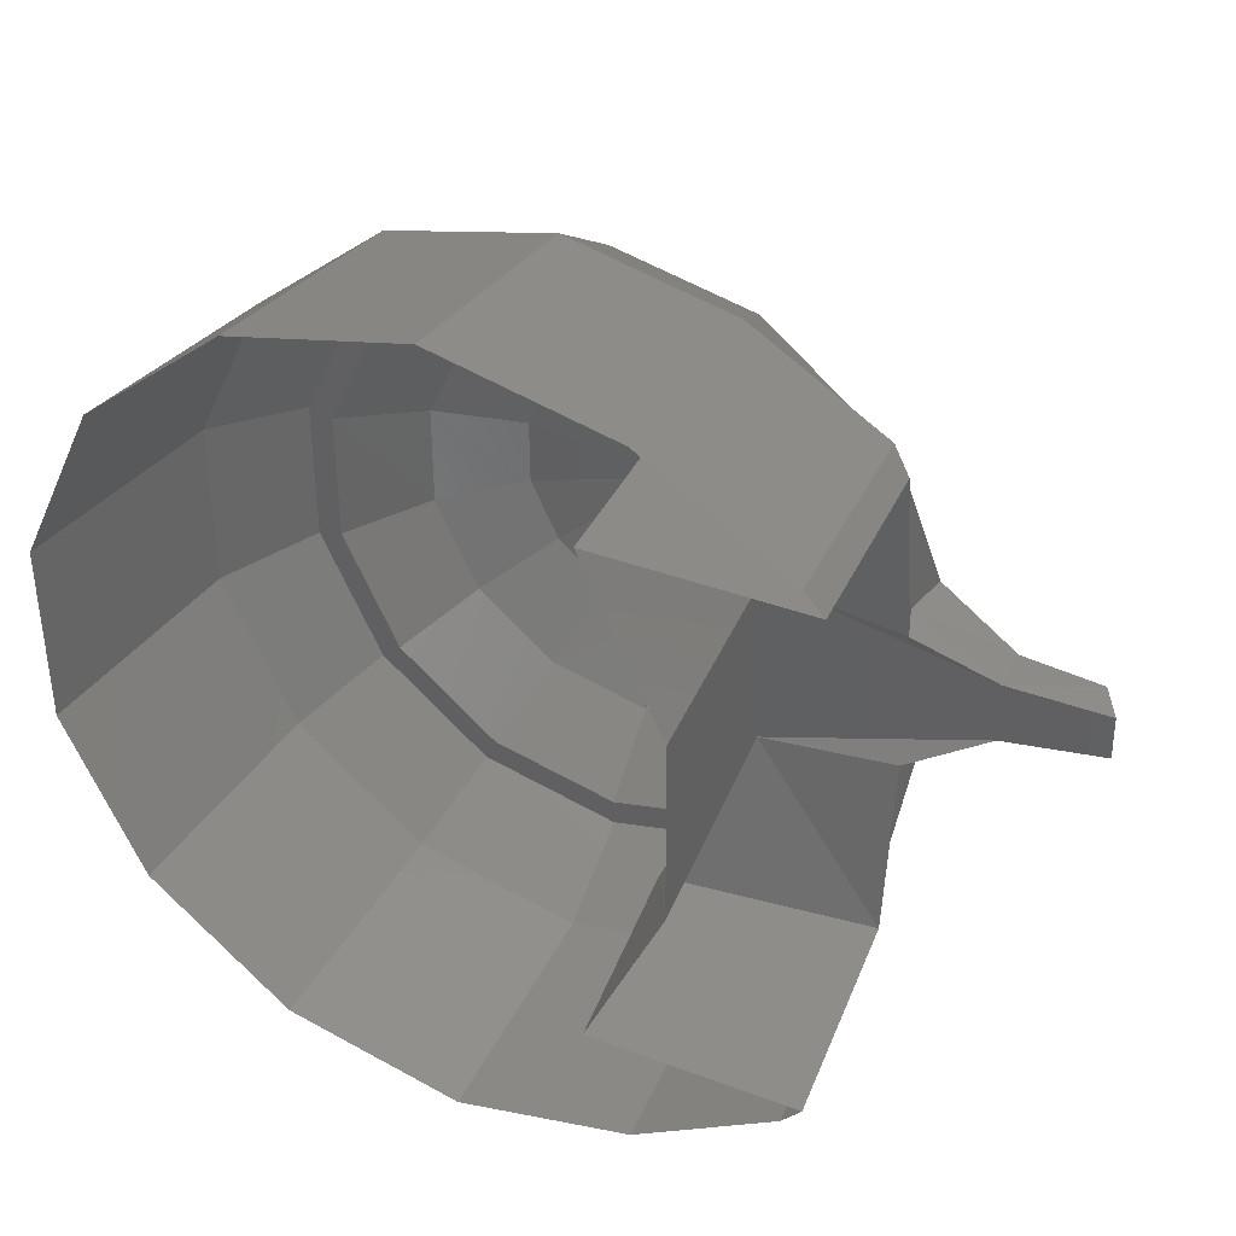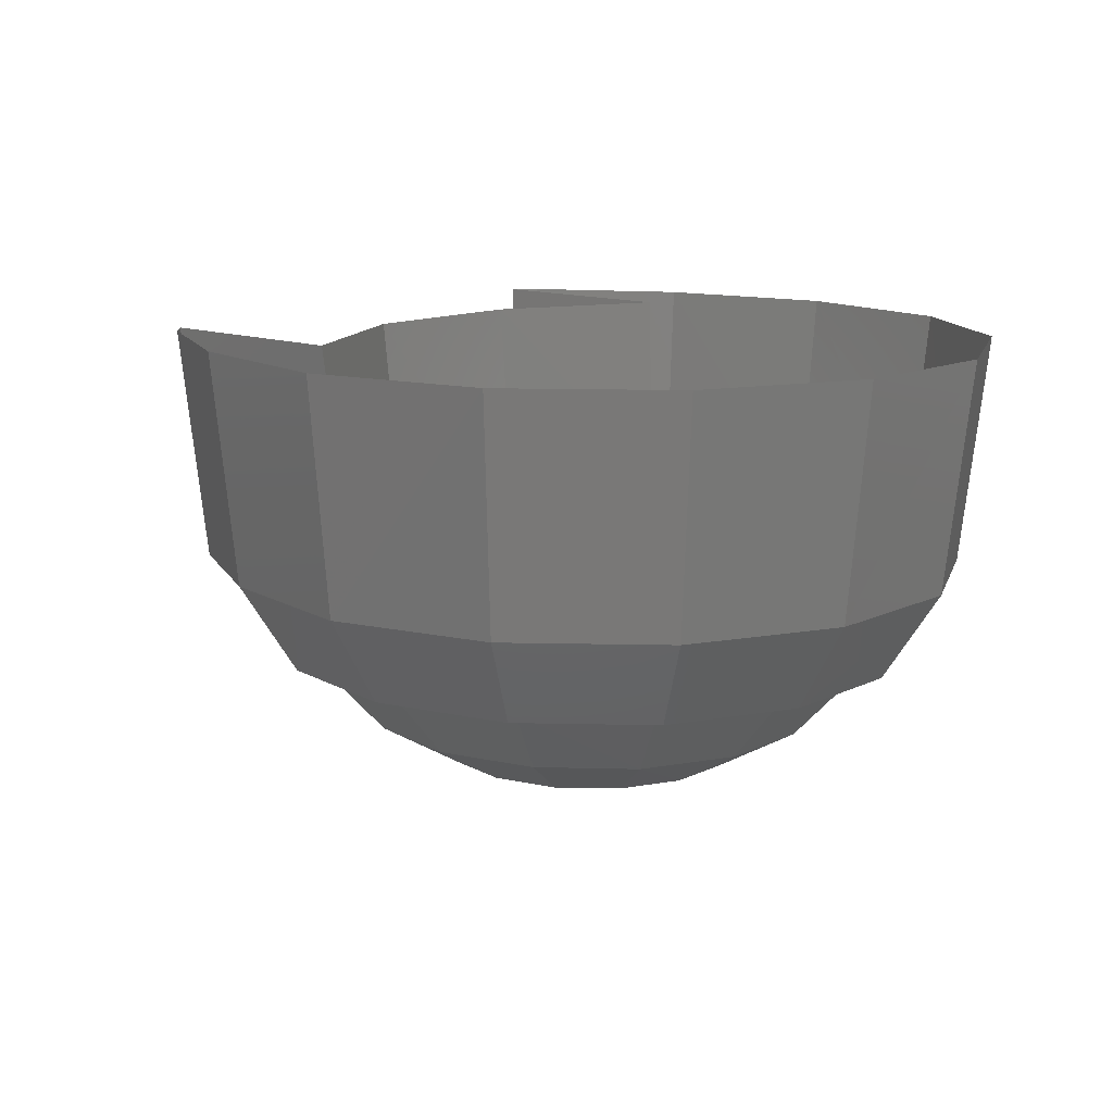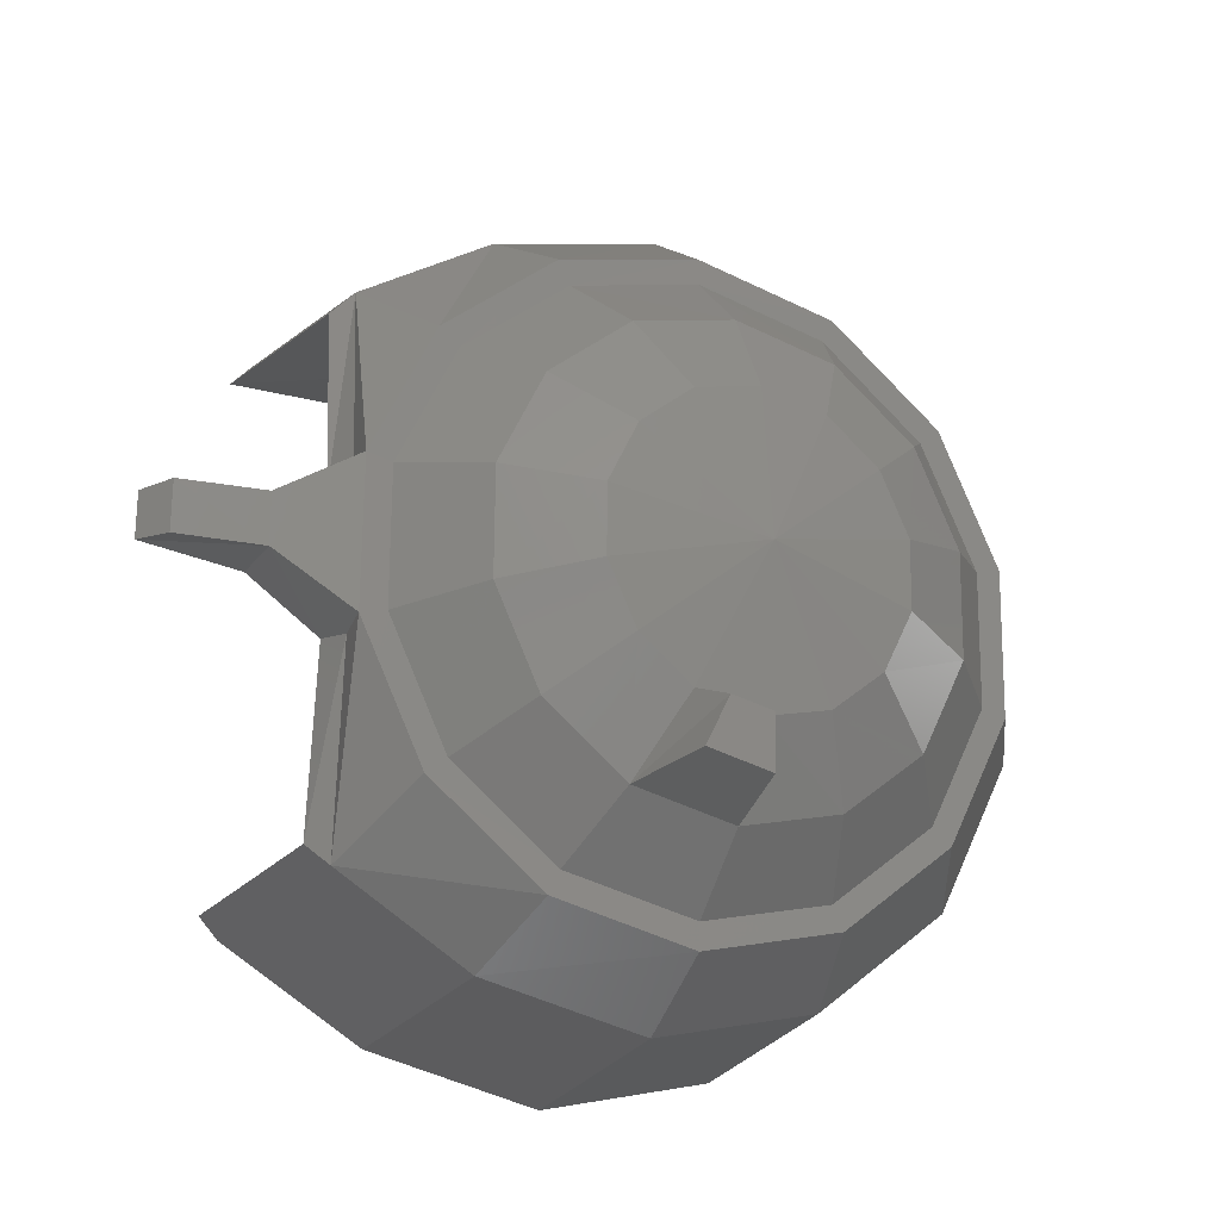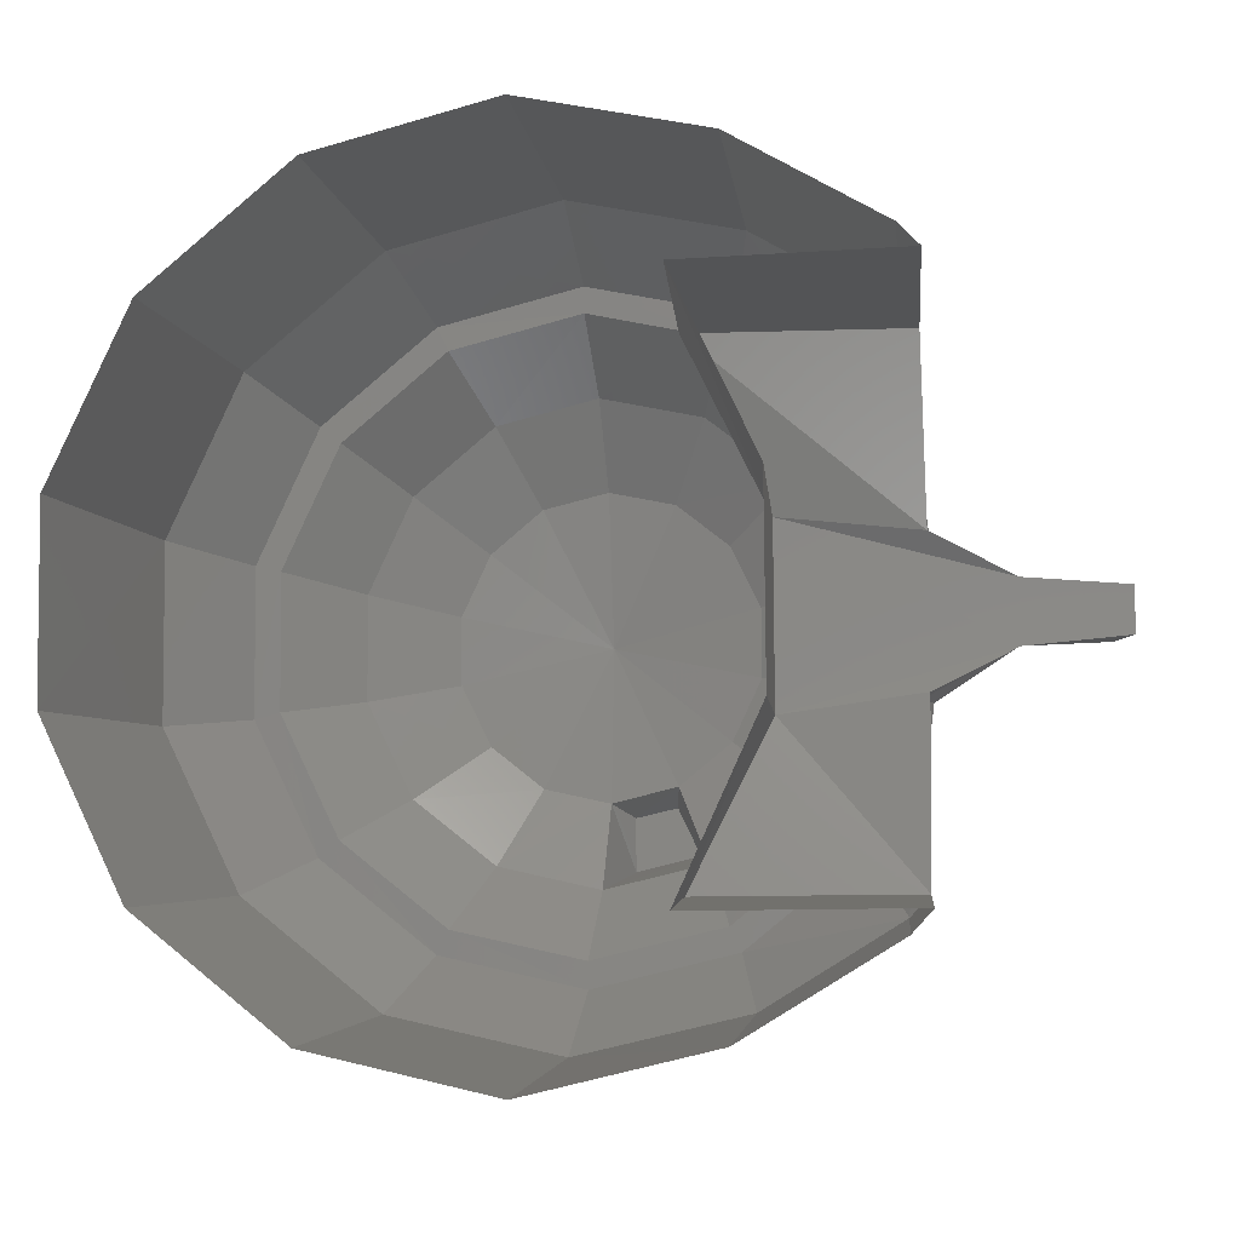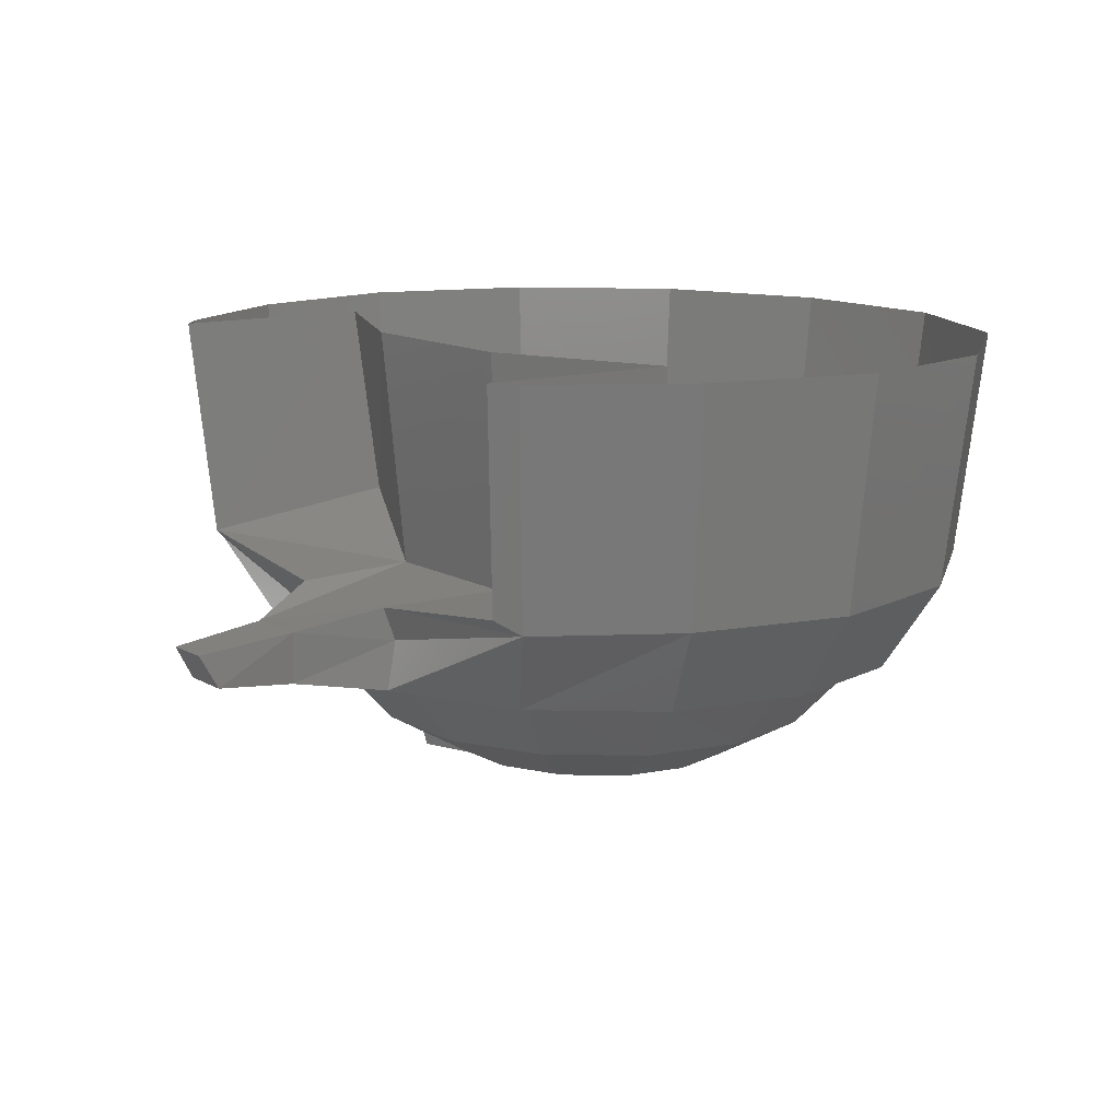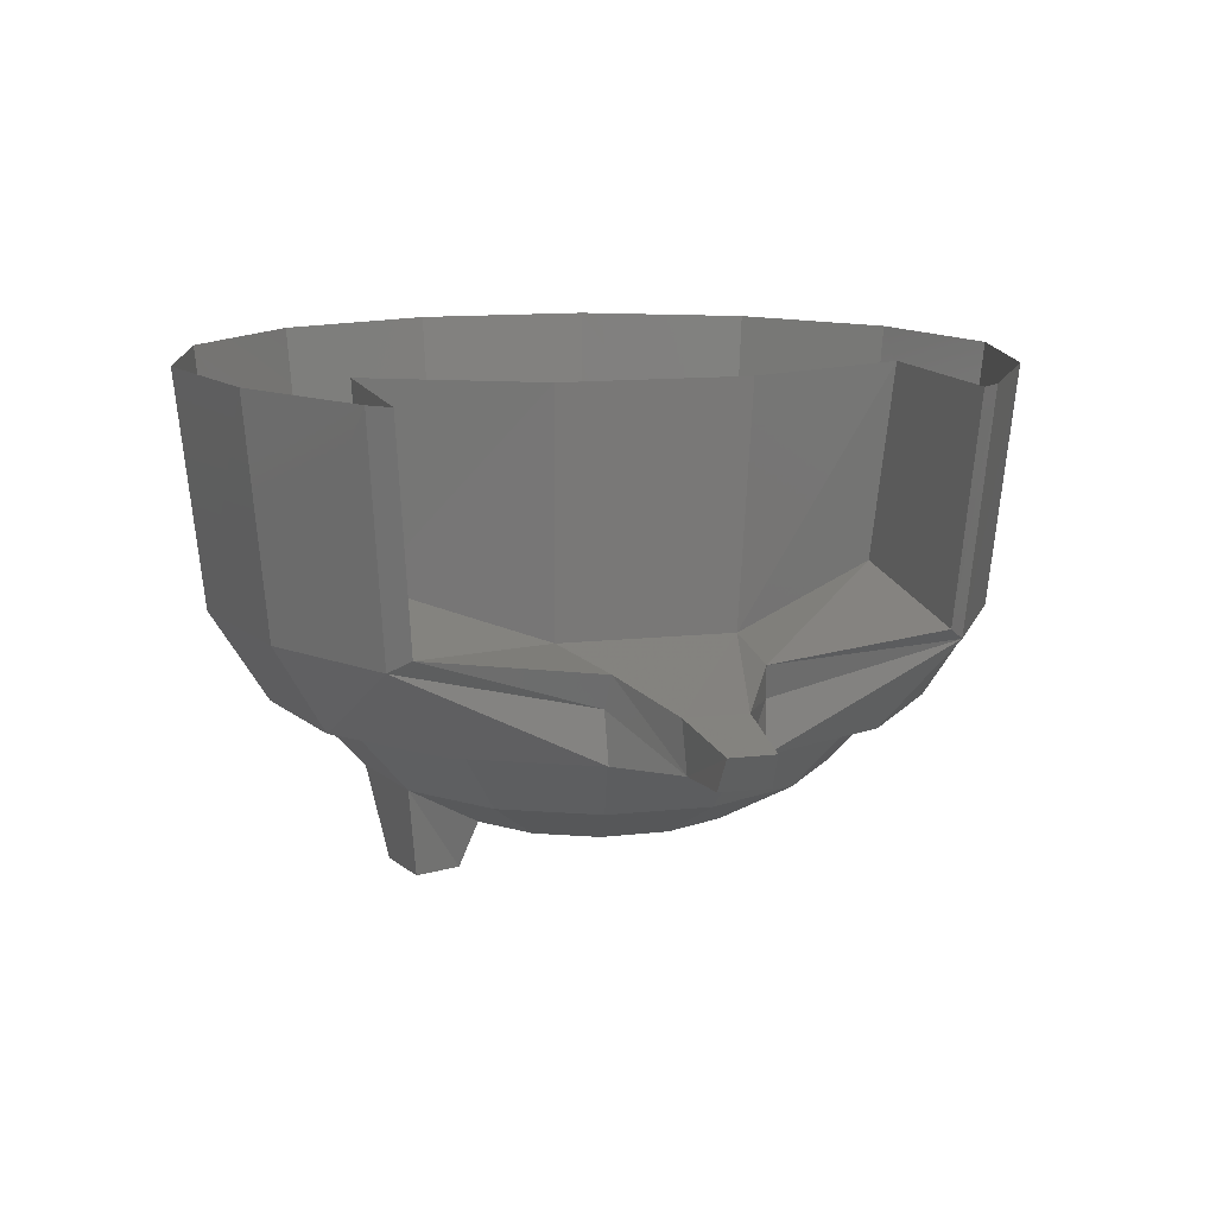
<metadata>
{"format":"stl","ext":"stl","renderer":"f3d","projection":"perspective","resolution":1024,"background":"white","views":[{"elev":37.7,"azim":25.5,"up":"+Y"},{"elev":11.8,"azim":-139.4,"up":"+Z"},{"elev":-19.9,"azim":153.7,"up":"+Y"},{"elev":-6.8,"azim":10.0,"up":"+Y"},{"elev":12.7,"azim":142.2,"up":"+Z"},{"elev":12.7,"azim":75.2,"up":"+Z"}]}
</metadata>
<code>
# stl→obj: 109 verts, 198 faces
v 15.13 2.892 -12.07
v 14.12 0.69 -14.7
v 19 -0.122 -12
v 17.14 -1.682 -14.65
v 21.16 -4.525 -11.96
v 18.83 -5.102 -14.63
v 21.2 -9.441 -11.96
v 18.85 -8.928 -14.61
v 19.11 -13.89 -11.96
v 17.22 -12.39 -14.61
v 15.3 -16.96 -11.98
v 14.25 -14.81 -14.63
v 10.51 -18.1 -12.05
v 10.53 -15.68 -14.68
v 5.725 -17.05 -12.11
v 6.793 -14.85 -14.74
v 1.856 -14.02 -12.17
v 3.779 -12.5 -14.78
v -0.303 -9.612 -12.22
v 2.091 -9.057 -14.8
v -0.346 -4.718 -12.22
v 2.069 -5.252 -14.82
v 1.749 -0.272 -12.22
v 3.694 -1.789 -14.82
v 5.554 2.828 -12.17
v 6.665 0.626 -14.78
v 10.34 3.961 -12.13
v 10.38 1.503 -14.74
v 10.53 -12.63 -16.41
v 8.119 -12.09 -16.43
v 6.195 -10.57 -16.47
v 5.105 -8.373 -16.49
v 5.083 -5.915 -16.49
v 6.131 -3.692 -16.49
v 8.033 -2.131 -16.47
v 10.43 -1.575 -16.45
v 12.84 -2.088 -16.43
v 14.77 -3.606 -16.39
v 15.86 -5.808 -16.36
v 15.88 -8.287 -16.36
v 14.83 -10.51 -16.36
v 12.93 -12.05 -16.39
v 21.99 3.512 0.031
v 21.35 2.806 -8.626
v 16.71 6.611 -0.033
v 16.41 5.713 -8.69
v 10.17 8.043 -0.119
v 10.28 7.06 -8.776
v 3.63 6.504 -0.204
v 4.164 5.607 -8.84
v -1.586 2.272 -0.247
v -0.731 1.652 -8.883
v -4.45 -3.798 -0.247
v -3.403 -4.034 -8.883
v -4.386 -10.51 -0.226
v -3.36 -10.32 -8.861
v -1.436 -16.52 -0.162
v -0.581 -15.96 -8.818
v 3.844 -20.66 -0.097
v 4.357 -19.83 -8.733
v 10.41 -22.12 -0.012
v 10.51 -21.18 -8.647
v 16.93 -20.56 0.074
v 16.63 -19.74 -8.583
v 22.16 -17.37 0.116
v 21.5 -16.75 -8.541
v 15.54 3.768 -12.07
v 10.32 4.901 -12.13
v 5.147 3.683 -12.2
v 1.001 0.327 -12.24
v -1.265 -4.504 -12.24
v -1.222 -9.848 -12.22
v 1.129 -14.61 -12.17
v 5.318 -17.91 -12.11
v 10.53 -19.06 -12.05
v 15.71 -17.82 -11.98
v 19.85 -14.46 -11.94
v 22.14 -9.655 -11.94
v 22.08 -4.311 -11.96
v 19.73 0.477 -12
v 14.38 2.037 -7.279
v 15.02 2.678 -0.055
v 17.18 -3.777 -8.968
v 17.99 -3.521 0.009
v 17.22 -10.23 -8.947
v 18.06 -10.43 0.031
v 14.53 -16.09 -7.215
v 15.19 -16.67 0.031
v 21.78 -4.226 -10.12
v 24.98 -6.043 -11.6
v 25.07 -5.829 -9.652
v 28 -6.043 -11.26
v 28.7 -6.107 -9.973
v 24.98 -7.86 -11.6
v 28.02 -7.817 -11.23
v 25.09 -8.073 -9.652
v 21.82 -9.719 -10.1
v 22.23 -9.57 -8.861
v 22.08 2.101 -8.092
v 22.18 -4.354 -8.883
v 22.23 -16.02 -8.006
v 10.49 -7.09 -17.2
v 22.72 2.742 0.052
v 22.87 -16.6 0.116
v 28.72 -7.731 -9.973
v 11.11 -13.05 -18.14
v 11.13 -14.98 -18.07
v 13.46 -14.42 -18.03
v 12.63 -12.71 -18.12
f 1 2 3
f 2 3 4
f 3 4 5
f 4 5 6
f 5 6 7
f 6 7 8
f 7 8 9
f 8 9 10
f 9 10 11
f 10 11 12
f 11 12 13
f 12 13 14
f 13 14 15
f 14 15 16
f 15 16 17
f 16 17 18
f 17 18 19
f 18 19 20
f 19 20 21
f 20 21 22
f 21 22 23
f 22 23 24
f 23 24 25
f 24 25 26
f 25 26 27
f 26 27 28
f 27 28 1
f 28 1 2
f 14 29 16
f 29 16 30
f 16 30 18
f 30 18 31
f 18 31 20
f 31 20 32
f 20 32 22
f 32 22 33
f 22 33 24
f 33 24 34
f 24 34 26
f 34 26 35
f 26 35 28
f 35 28 36
f 28 36 2
f 36 2 37
f 2 37 4
f 37 4 38
f 4 38 6
f 38 6 39
f 6 39 8
f 39 8 40
f 8 40 10
f 40 10 41
f 10 41 12
f 41 12 42
f 43 44 45
f 44 45 46
f 45 46 47
f 46 47 48
f 47 48 49
f 48 49 50
f 49 50 51
f 50 51 52
f 51 52 53
f 52 53 54
f 53 54 55
f 54 55 56
f 55 56 57
f 56 57 58
f 57 58 59
f 58 59 60
f 59 60 61
f 60 61 62
f 61 62 63
f 62 63 64
f 63 64 65
f 64 65 66
f 46 67 48
f 67 48 68
f 48 68 50
f 68 50 69
f 50 69 52
f 69 52 70
f 52 70 54
f 70 54 71
f 54 71 56
f 71 56 72
f 56 72 58
f 72 58 73
f 58 73 60
f 73 60 74
f 60 74 62
f 74 62 75
f 62 75 64
f 75 64 76
f 72 19 73
f 19 73 17
f 73 17 74
f 17 74 15
f 74 15 75
f 15 75 13
f 75 13 76
f 13 76 11
f 76 11 77
f 11 77 9
f 77 9 78
f 9 78 7
f 78 7 79
f 7 79 5
f 19 72 21
f 72 21 71
f 21 71 23
f 71 23 70
f 23 70 25
f 70 25 69
f 25 69 27
f 69 27 68
f 27 68 1
f 68 1 67
f 1 67 3
f 67 3 80
f 3 80 5
f 80 5 79
f 81 82 83
f 82 83 84
f 83 84 85
f 84 85 86
f 85 86 87
f 86 87 88
f 79 89 90
f 89 90 91
f 90 91 92
f 91 92 93
f 79 78 90
f 78 90 94
f 90 94 92
f 94 92 95
f 67 46 80
f 46 80 44
f 80 44 79
f 64 76 66
f 76 66 77
f 66 77 78
f 85 83 96
f 83 96 91
f 96 91 93
f 78 97 94
f 97 94 98
f 94 98 96
f 99 81 100
f 81 100 83
f 100 83 91
f 87 101 85
f 101 85 98
f 85 98 96
f 41 42 102
f 42 102 29
f 102 29 30
f 30 31 102
f 31 102 32
f 102 32 33
f 33 34 102
f 34 102 35
f 102 35 36
f 36 37 102
f 37 102 38
f 102 38 39
f 82 103 81
f 103 81 99
f 87 101 88
f 101 88 104
f 44 99 43
f 99 43 103
f 89 100 44
f 100 44 99
f 65 104 66
f 104 66 101
f 66 101 97
f 101 97 98
f 95 105 92
f 105 92 93
f 96 94 105
f 94 105 95
f 106 107 29
f 107 29 14
f 107 14 108
f 14 108 12
f 109 106 42
f 106 42 29
f 106 107 109
f 107 109 108
f 42 109 12
f 109 12 108
f 39 102 40
f 102 40 41
f 44 79 89
f 93 96 105
f 89 91 100
f 66 97 78

</code>
